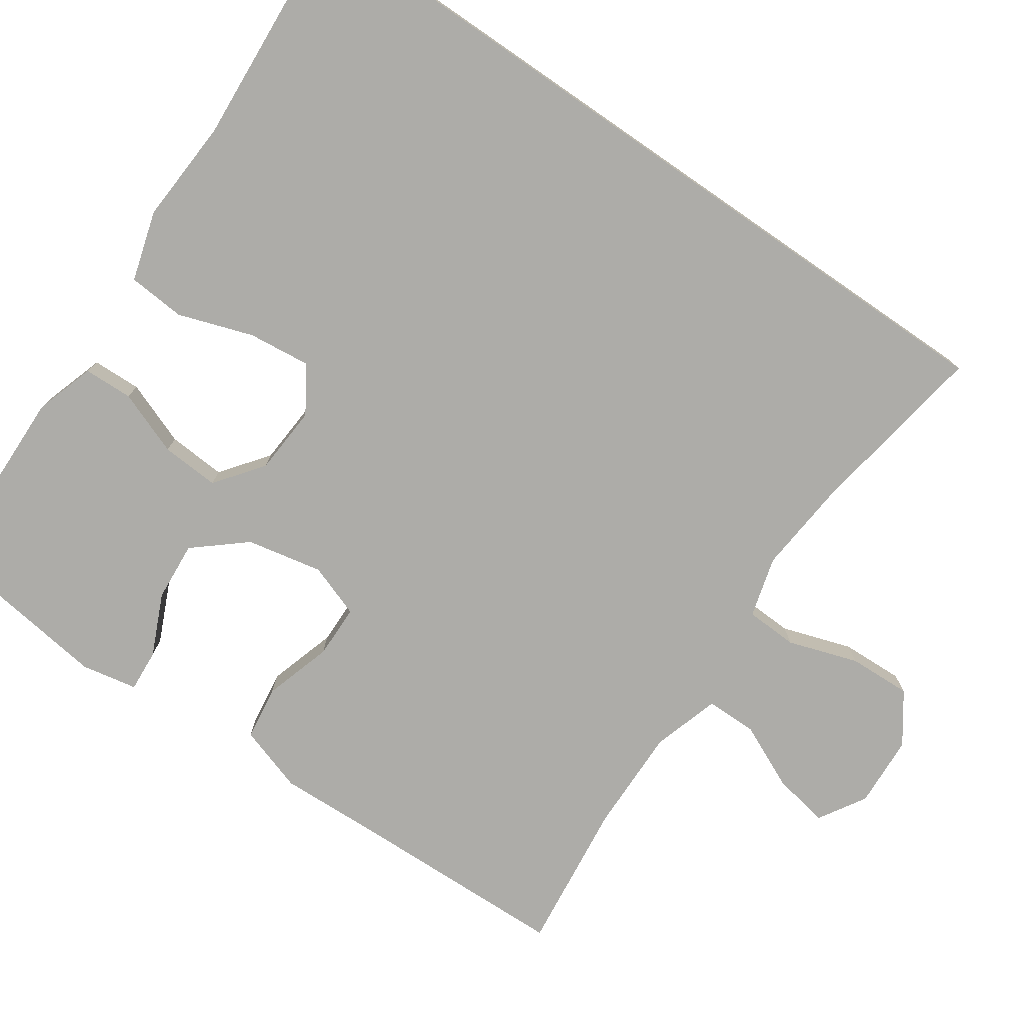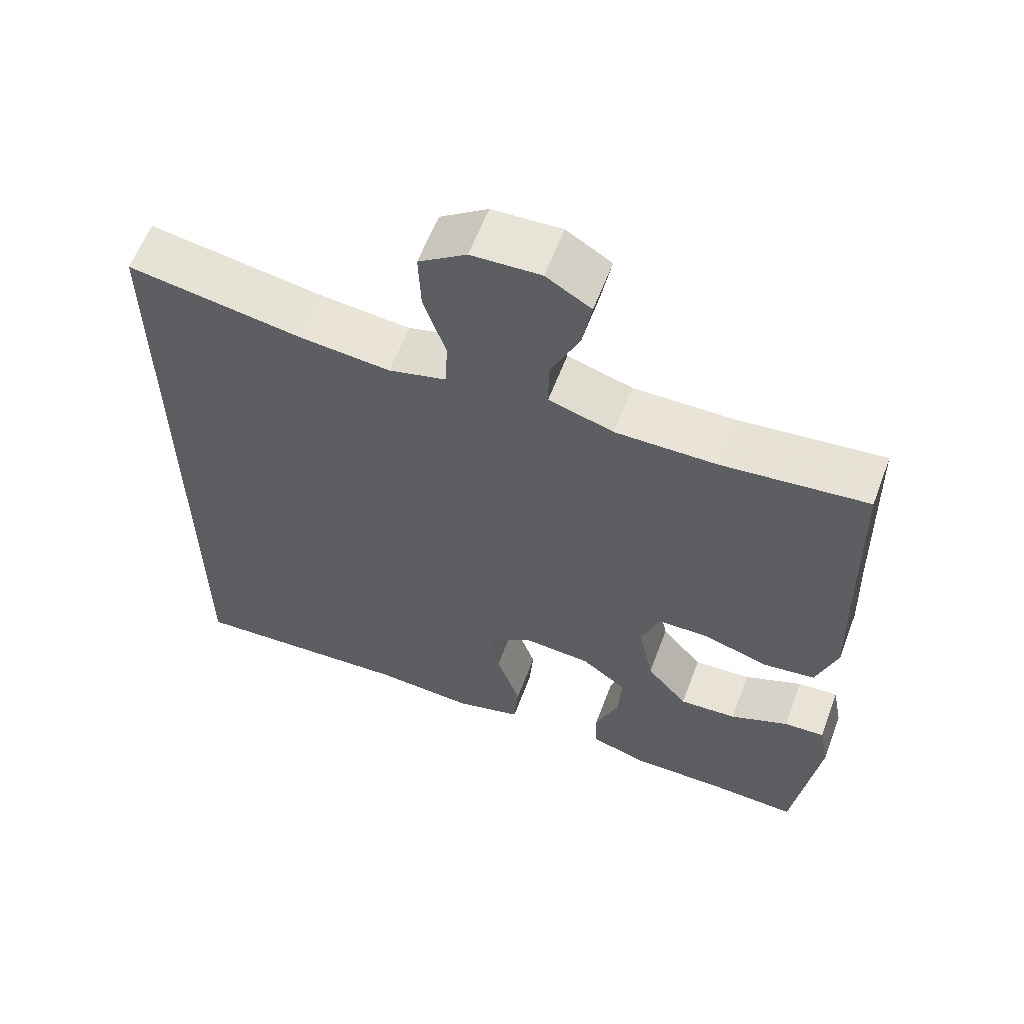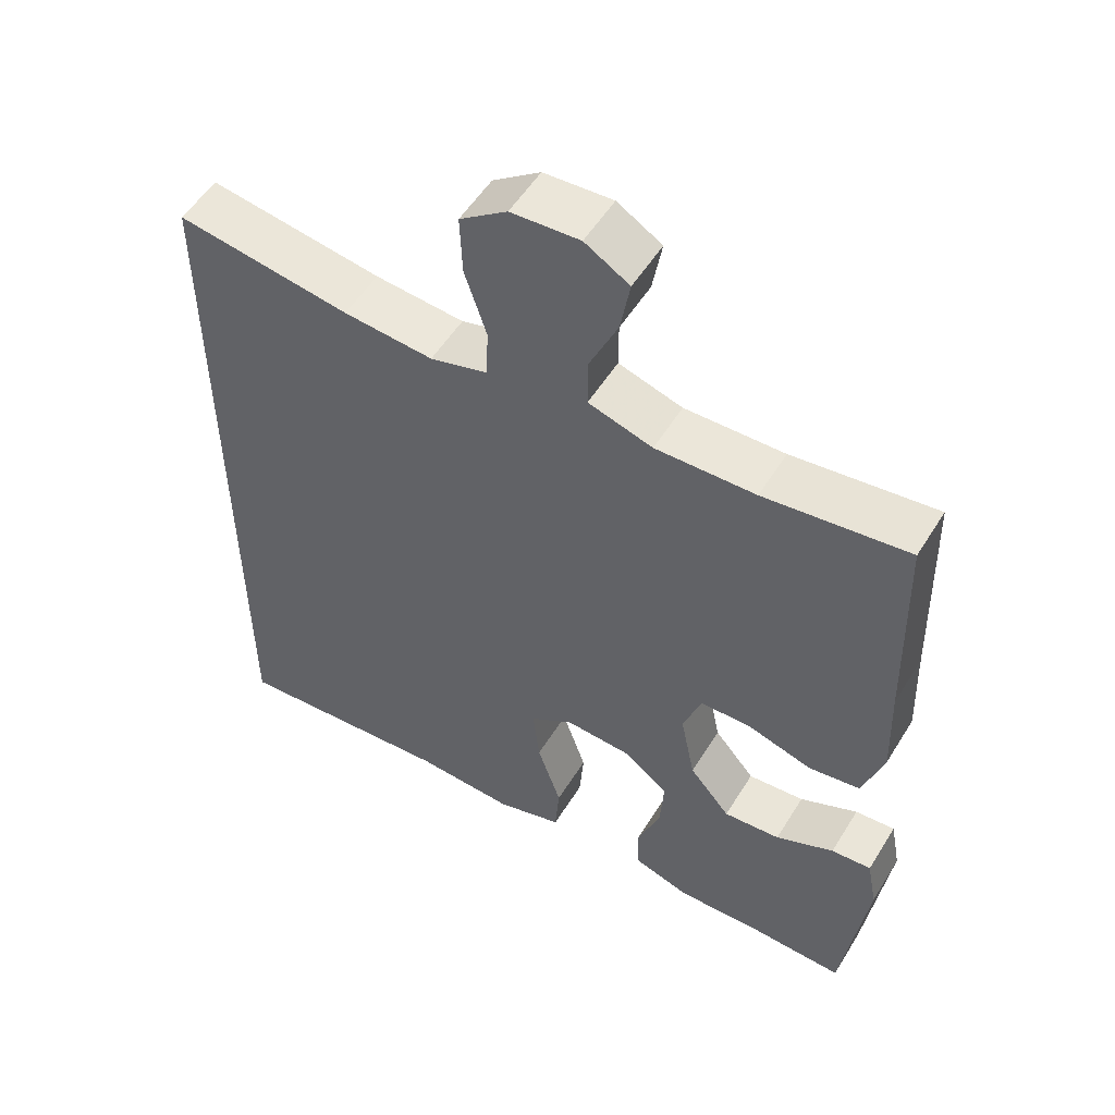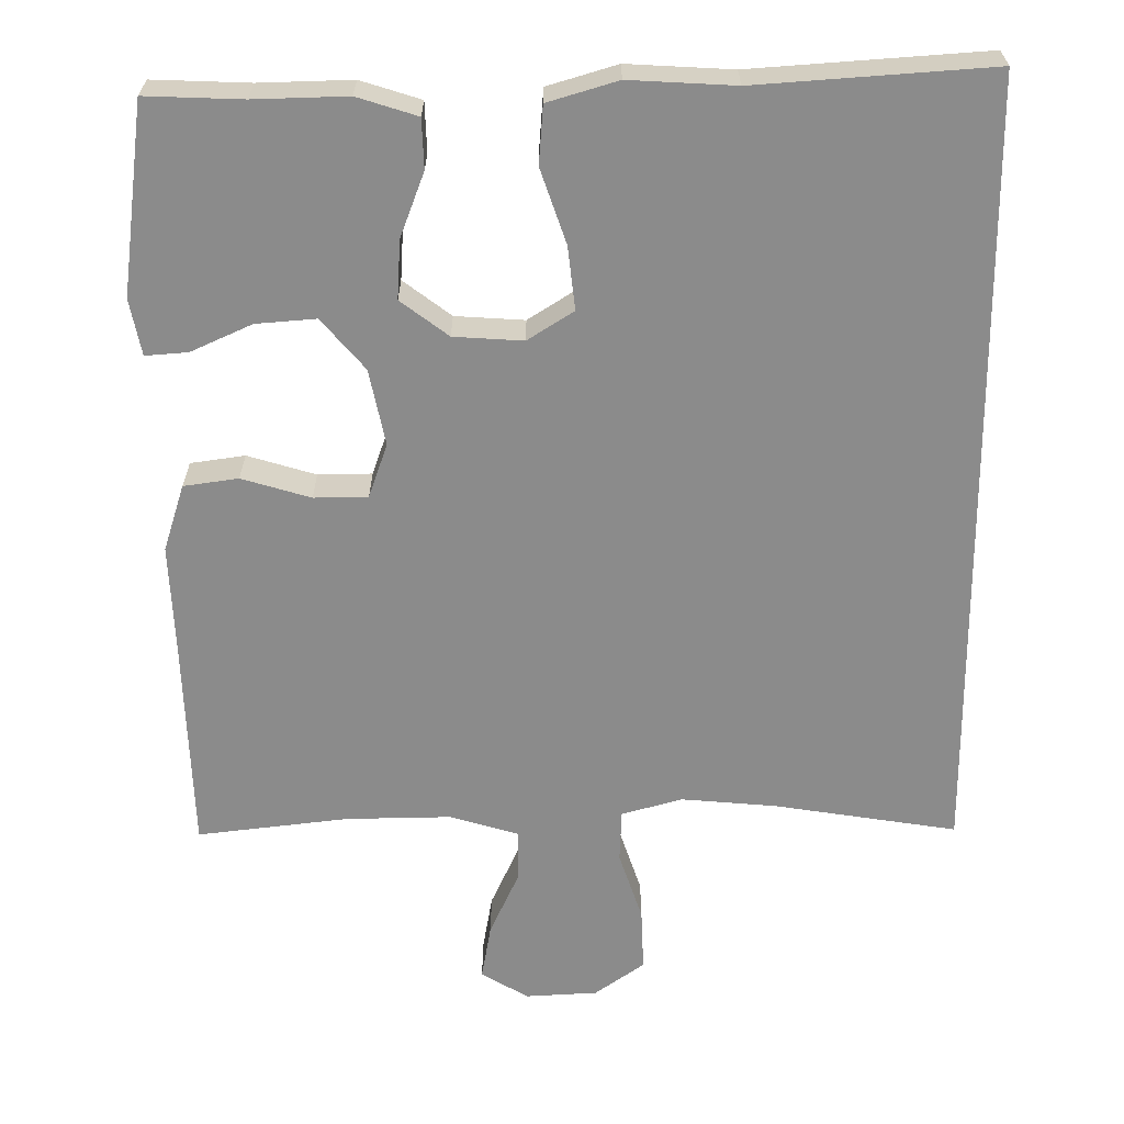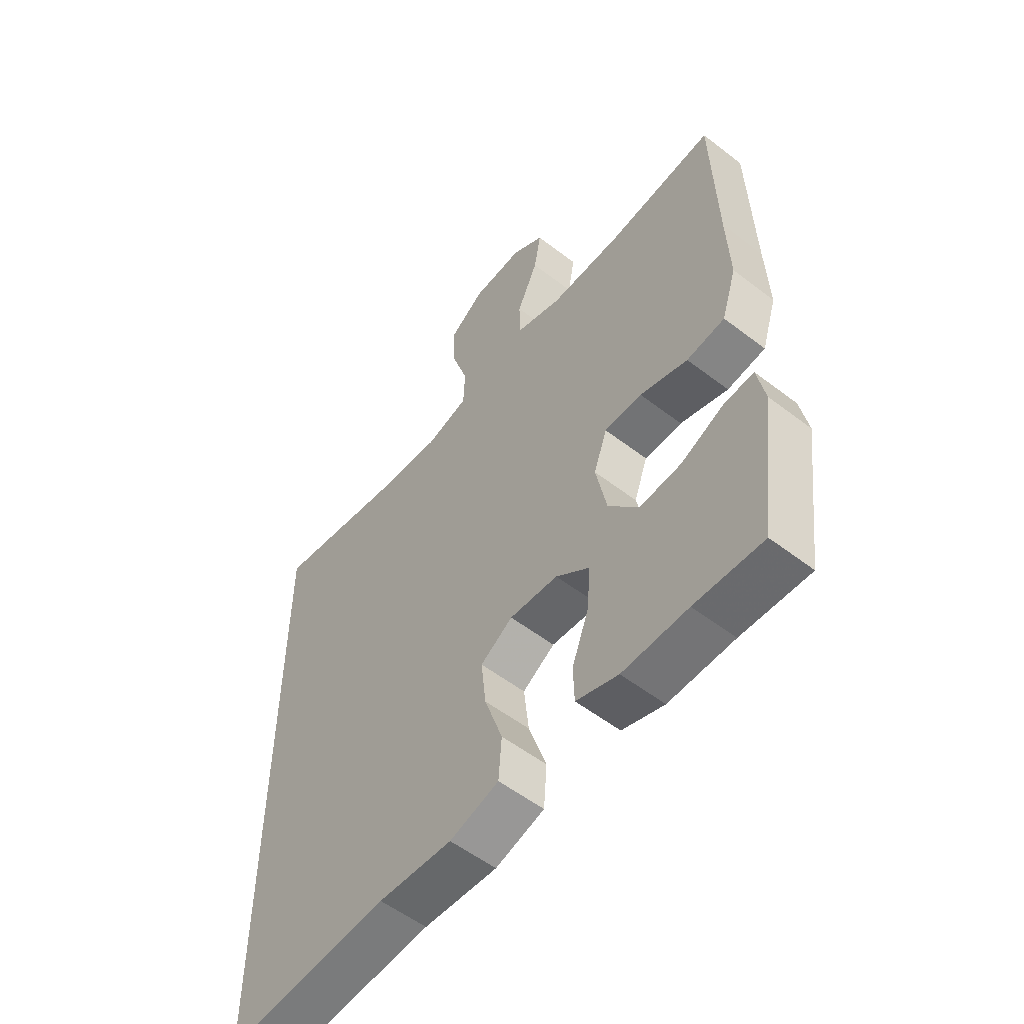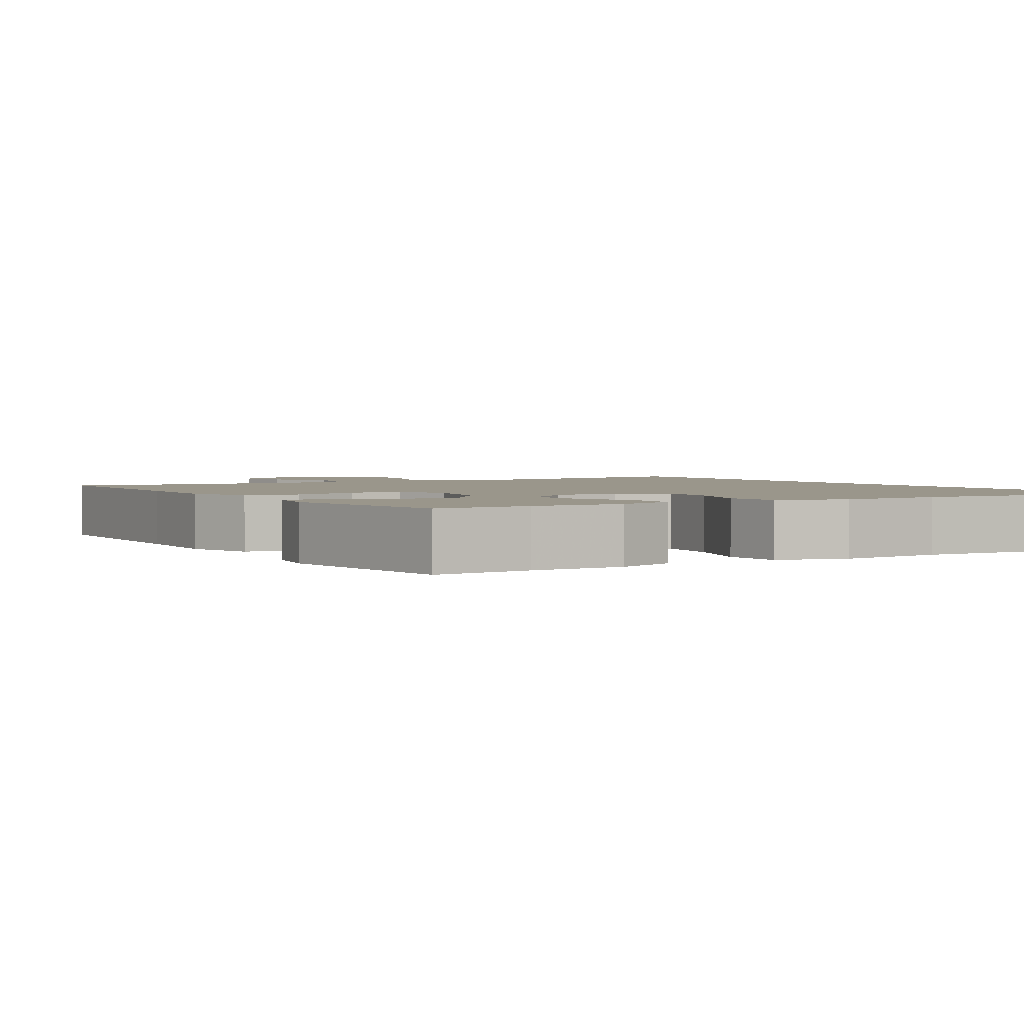
<metadata>
{"format":"obj","ext":"obj","renderer":"f3d","projection":"perspective","resolution":1024,"background":"white","views":[{"elev":-76.7,"azim":-124.6,"up":"+Y"},{"elev":60.7,"azim":20.7,"up":"+Z"},{"elev":53.5,"azim":31.1,"up":"+Z"},{"elev":-63.8,"azim":-179.6,"up":"+Y"},{"elev":-55.1,"azim":50.9,"up":"+Z"},{"elev":2.3,"azim":148.1,"up":"+Y"}]}
</metadata>
<code>
v -0.5 0.07 0.499
v -0.262 0.07 0.461
v -0.139 0.07 0.45
v -0.06 0.07 0.472
v -0.057 0.07 0.54
v -0.087 0.07 0.631
v -0.09 0.07 0.713
v -0.025 0.07 0.759
v 0.069 0.07 0.764
v 0.13 0.07 0.727
v 0.117 0.07 0.654
v 0.078 0.07 0.569
v 0.078 0.07 0.502
v 0.166 0.07 0.475
v 0.303 0.07 0.477
v 0.5 0.07 0.5
v 0.508 0.07 0.212
v 0.513 0.07 0.08
v 0.485 0.07 -0.007
v 0.414 0.07 -0.017
v 0.325 0.07 0.01
v 0.255 0.07 0.009
v 0.23 0.07 -0.061
v 0.25 0.07 -0.16
v 0.306 0.07 -0.226
v 0.384 0.07 -0.22
v 0.464 0.07 -0.184
v 0.519 0.07 -0.18
v 0.533 0.07 -0.253
v 0.5 0.07 -0.5
v 0.374 0.07 -0.495
v 0.253 0.07 -0.498
v 0.175 0.07 -0.473
v 0.173 0.07 -0.409
v 0.205 0.07 -0.325
v 0.21 0.07 -0.249
v 0.148 0.07 -0.202
v 0.058 0.07 -0.196
v -0.002 0.07 -0.234
v 0.007 0.07 -0.316
v 0.04 0.07 -0.413
v 0.034 0.07 -0.488
v -0.057 0.07 -0.515
v -0.194 0.07 -0.507
v -0.5 0.07 -0.528
v -0.5 0 0.499
v -0.262 0 0.461
v -0.139 0 0.45
v -0.06 0 0.472
v -0.057 0 0.54
v -0.087 0 0.631
v -0.09 0 0.713
v -0.025 0 0.759
v 0.069 0 0.764
v 0.13 0 0.727
v 0.117 0 0.654
v 0.078 0 0.569
v 0.078 0 0.502
v 0.166 0 0.475
v 0.303 0 0.477
v 0.5 0 0.5
v 0.508 0 0.212
v 0.513 0 0.08
v 0.485 0 -0.007
v 0.414 0 -0.017
v 0.325 0 0.01
v 0.255 0 0.009
v 0.23 0 -0.061
v 0.25 0 -0.16
v 0.306 0 -0.226
v 0.384 0 -0.22
v 0.464 0 -0.184
v 0.519 0 -0.18
v 0.533 0 -0.253
v 0.5 0 -0.5
v 0.374 0 -0.495
v 0.253 0 -0.498
v 0.175 0 -0.473
v 0.173 0 -0.409
v 0.205 0 -0.325
v 0.21 0 -0.249
v 0.148 0 -0.202
v 0.058 0 -0.196
v -0.002 0 -0.234
v 0.007 0 -0.316
v 0.04 0 -0.413
v 0.034 0 -0.488
v -0.057 0 -0.515
v -0.194 0 -0.507
v -0.5 0 -0.528
f 44 45 1 2
f 43 44 2 3
f 40 41 42 43
f 39 40 43 3
f 38 39 3 4
f 37 38 4 5
f 36 37 5
f 32 33 34 35
f 31 32 35 36
f 26 27 28 29
f 25 26 29 30
f 24 25 30 31
f 18 19 20 21
f 17 18 21 22
f 15 16 17 22
f 14 15 22 23
f 9 10 11 12
f 9 12 13
f 8 9 13
f 7 8 13
f 6 7 13
f 5 6 13
f 24 31 36 5
f 5 13 14 23
f 5 23 24
f 47 46 90 89
f 48 47 89 88
f 88 87 86 85
f 48 88 85 84
f 49 48 84 83
f 50 49 83 82
f 50 82 81
f 80 79 78 77
f 81 80 77 76
f 74 73 72 71
f 75 74 71 70
f 76 75 70 69
f 66 65 64 63
f 67 66 63 62
f 67 62 61 60
f 68 67 60 59
f 57 56 55 54
f 58 57 54
f 58 54 53
f 58 53 52
f 58 52 51
f 58 51 50
f 50 81 76 69
f 68 59 58 50
f 69 68 50
f 1 46 47 2
f 2 47 48 3
f 3 48 49 4
f 4 49 50 5
f 5 50 51 6
f 6 51 52 7
f 7 52 53 8
f 8 53 54 9
f 9 54 55 10
f 10 55 56 11
f 11 56 57 12
f 12 57 58 13
f 13 58 59 14
f 14 59 60 15
f 15 60 61 16
f 16 61 62 17
f 17 62 63 18
f 18 63 64 19
f 19 64 65 20
f 20 65 66 21
f 21 66 67 22
f 22 67 68 23
f 23 68 69 24
f 24 69 70 25
f 25 70 71 26
f 26 71 72 27
f 27 72 73 28
f 28 73 74 29
f 29 74 75 30
f 30 75 76 31
f 31 76 77 32
f 32 77 78 33
f 33 78 79 34
f 34 79 80 35
f 35 80 81 36
f 36 81 82 37
f 37 82 83 38
f 38 83 84 39
f 39 84 85 40
f 40 85 86 41
f 41 86 87 42
f 42 87 88 43
f 43 88 89 44
f 44 89 90 45
f 45 90 46 1

</code>
